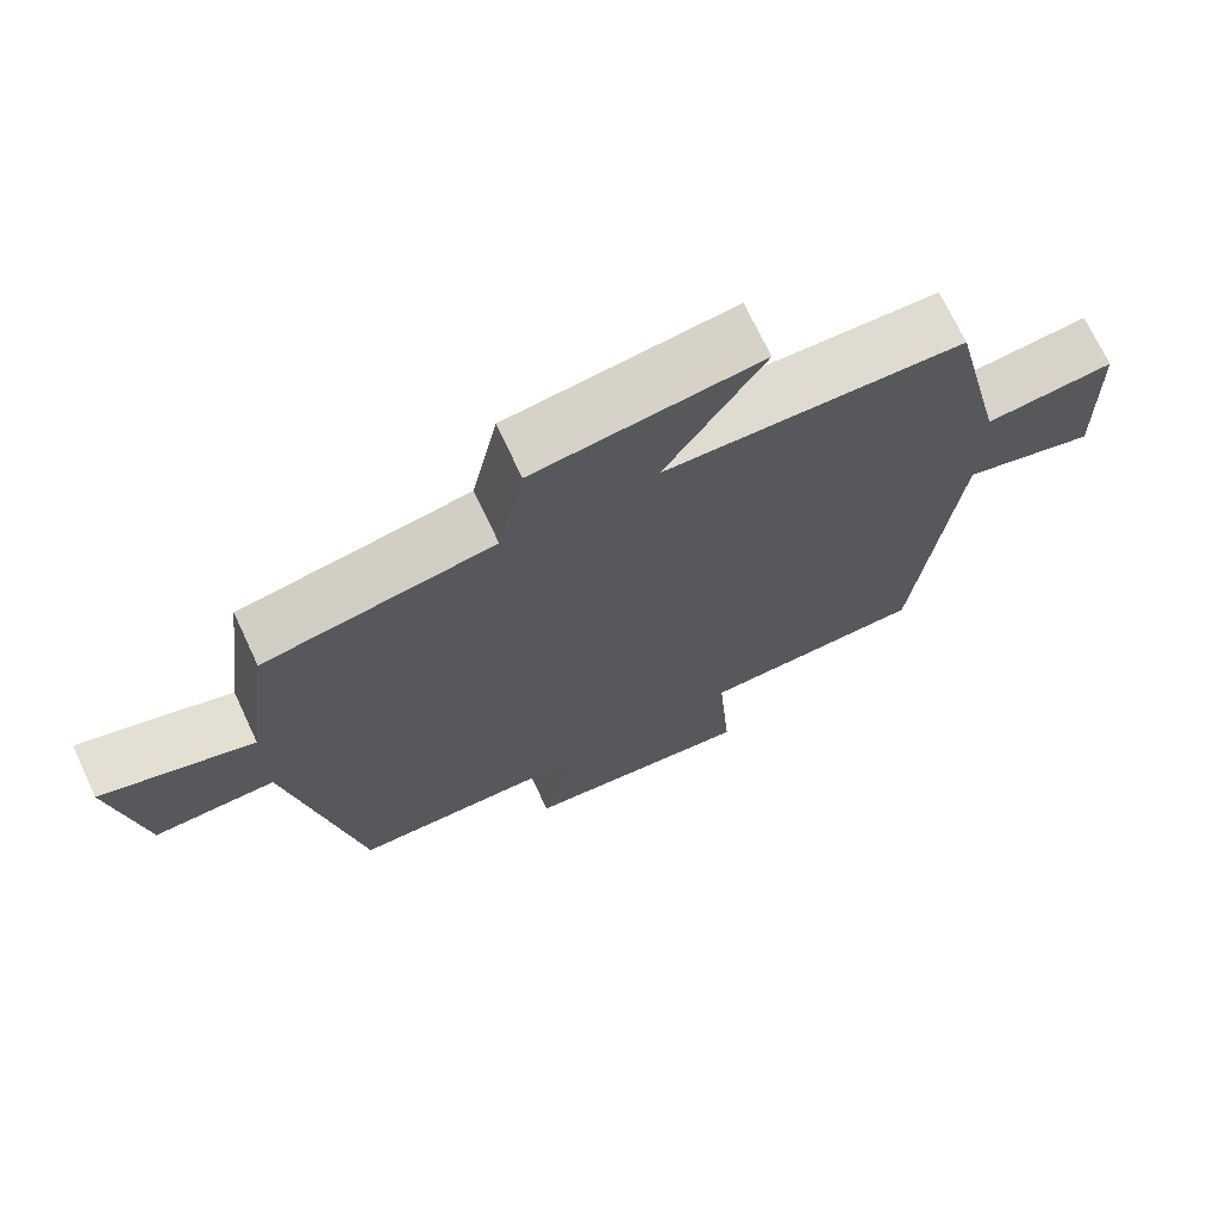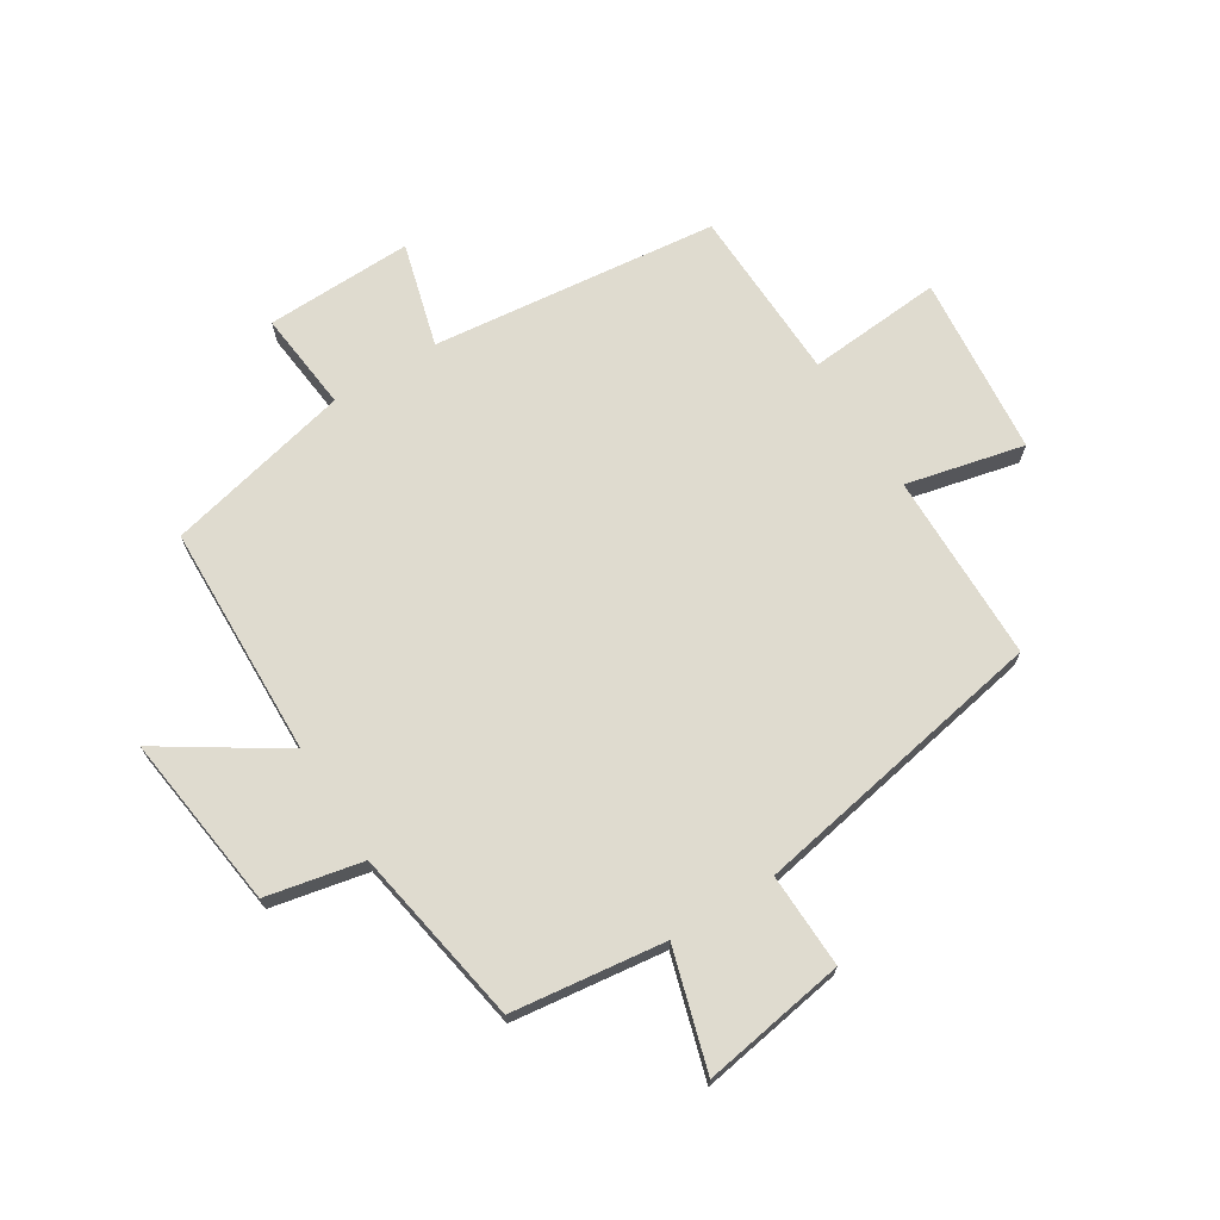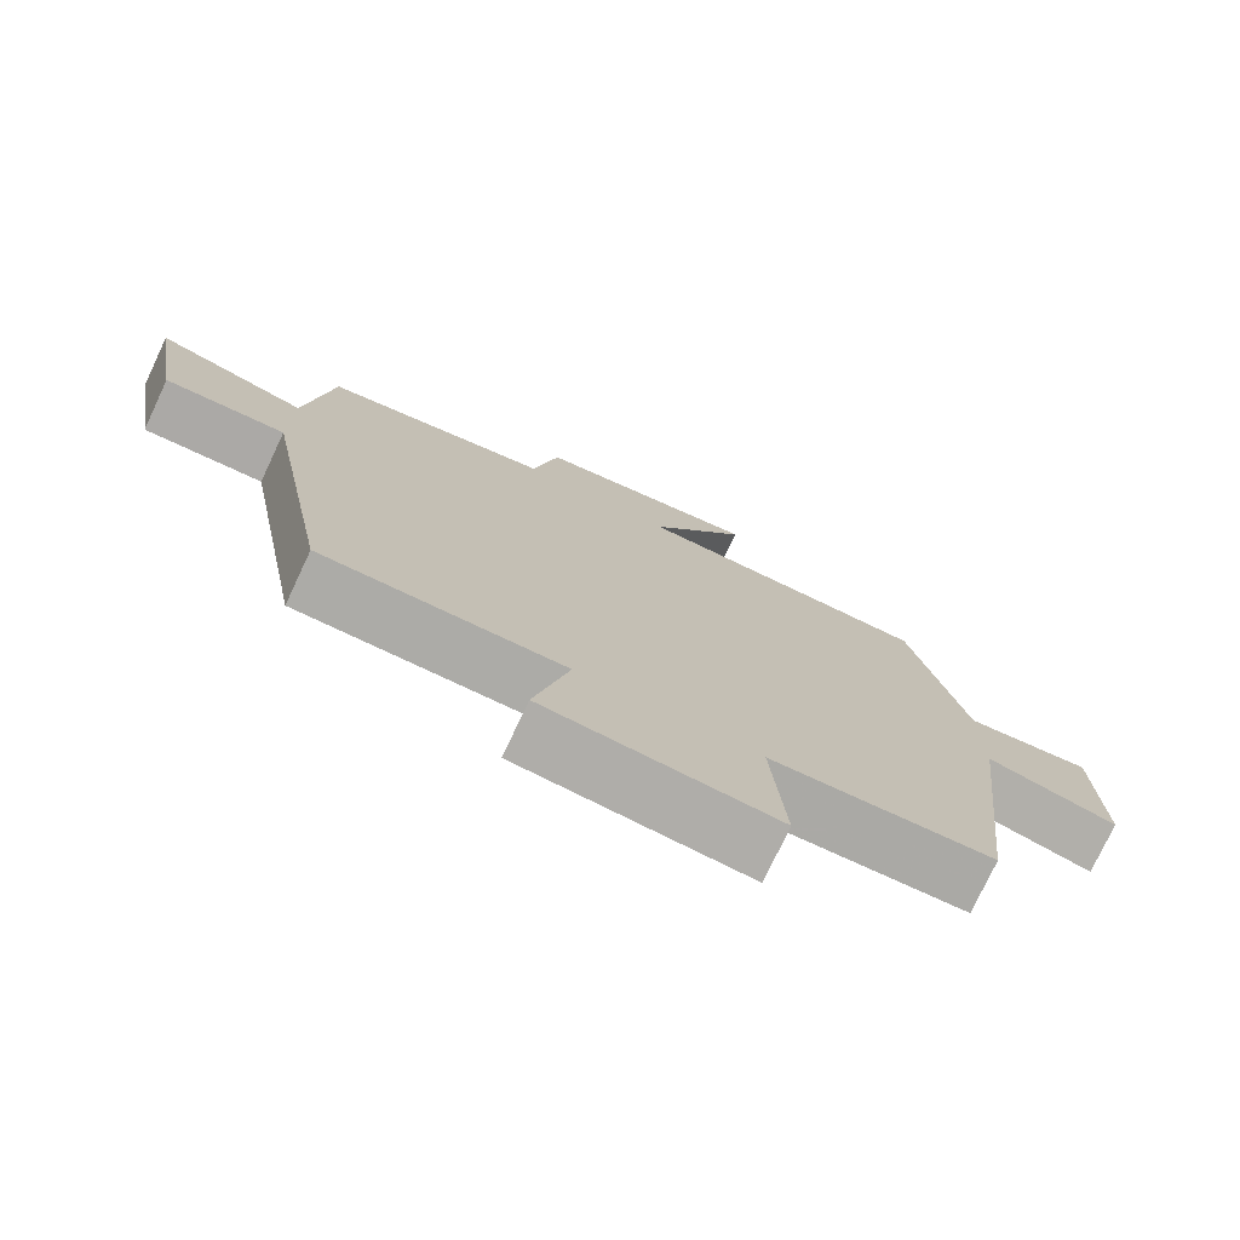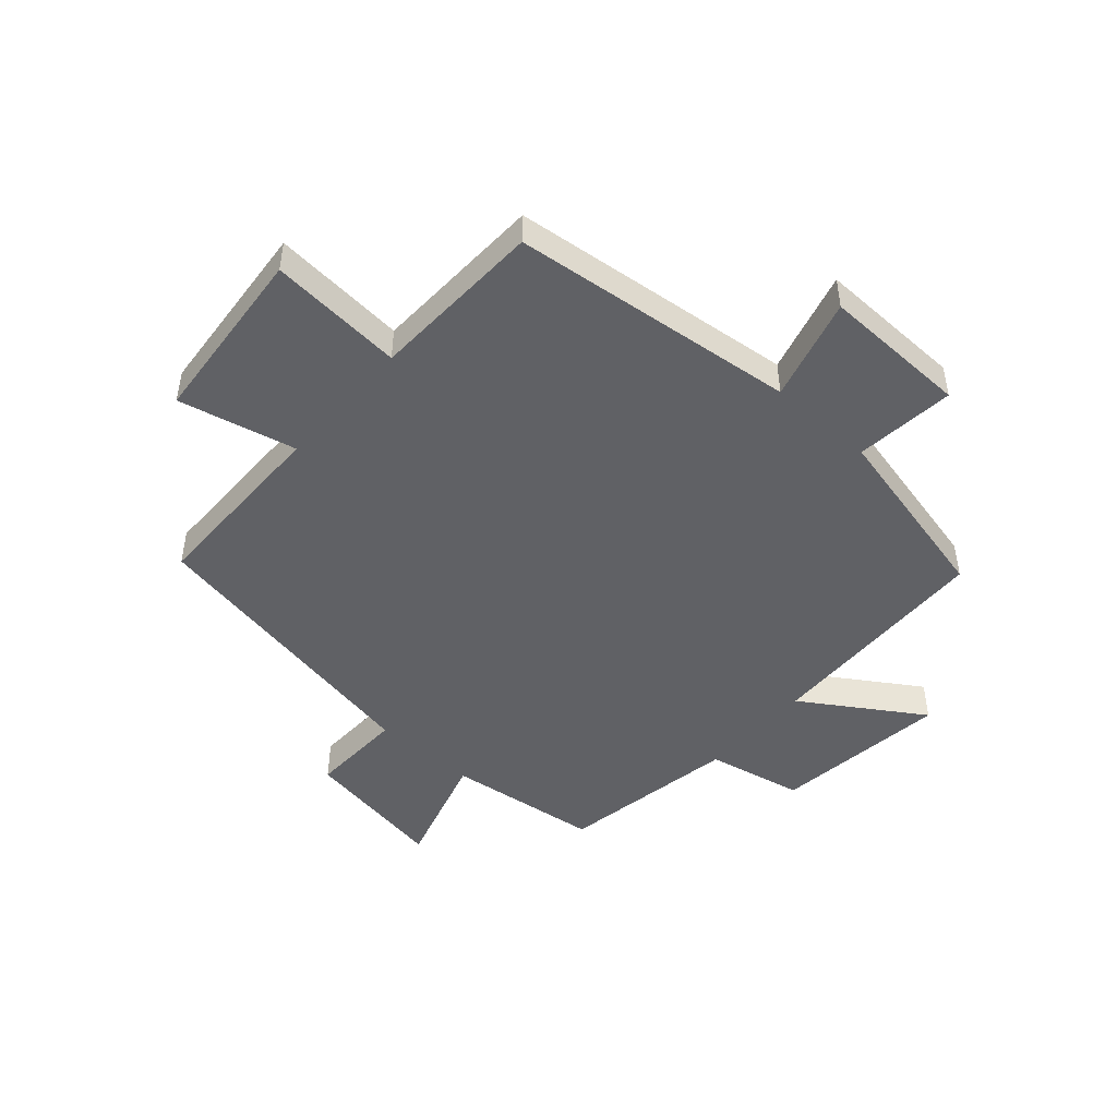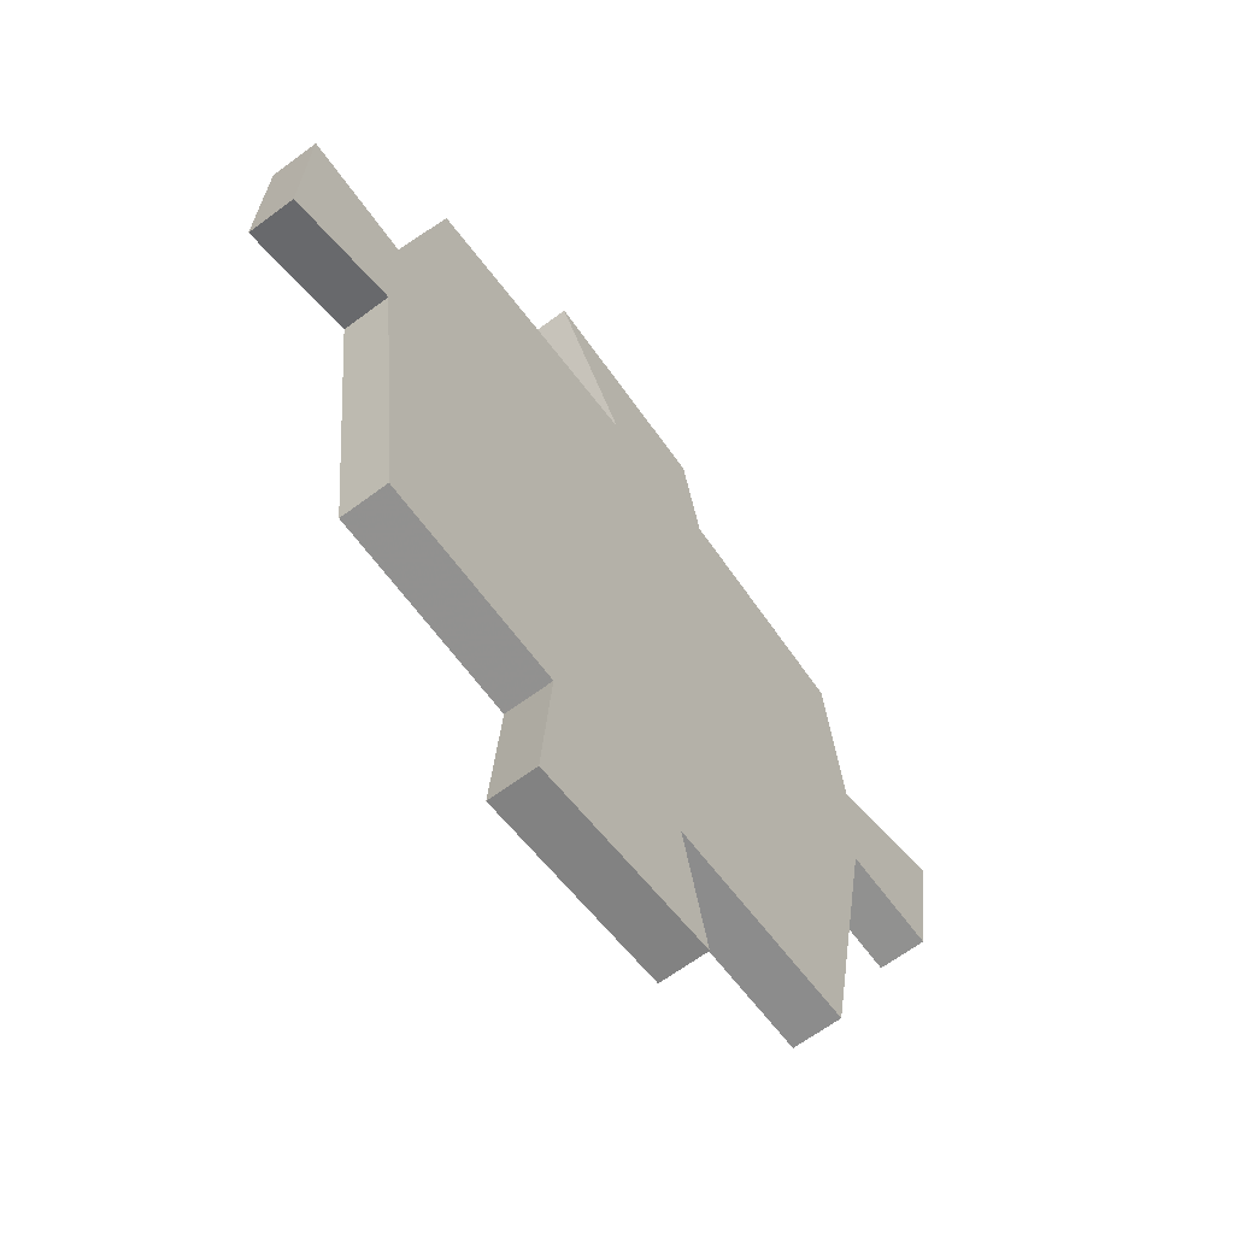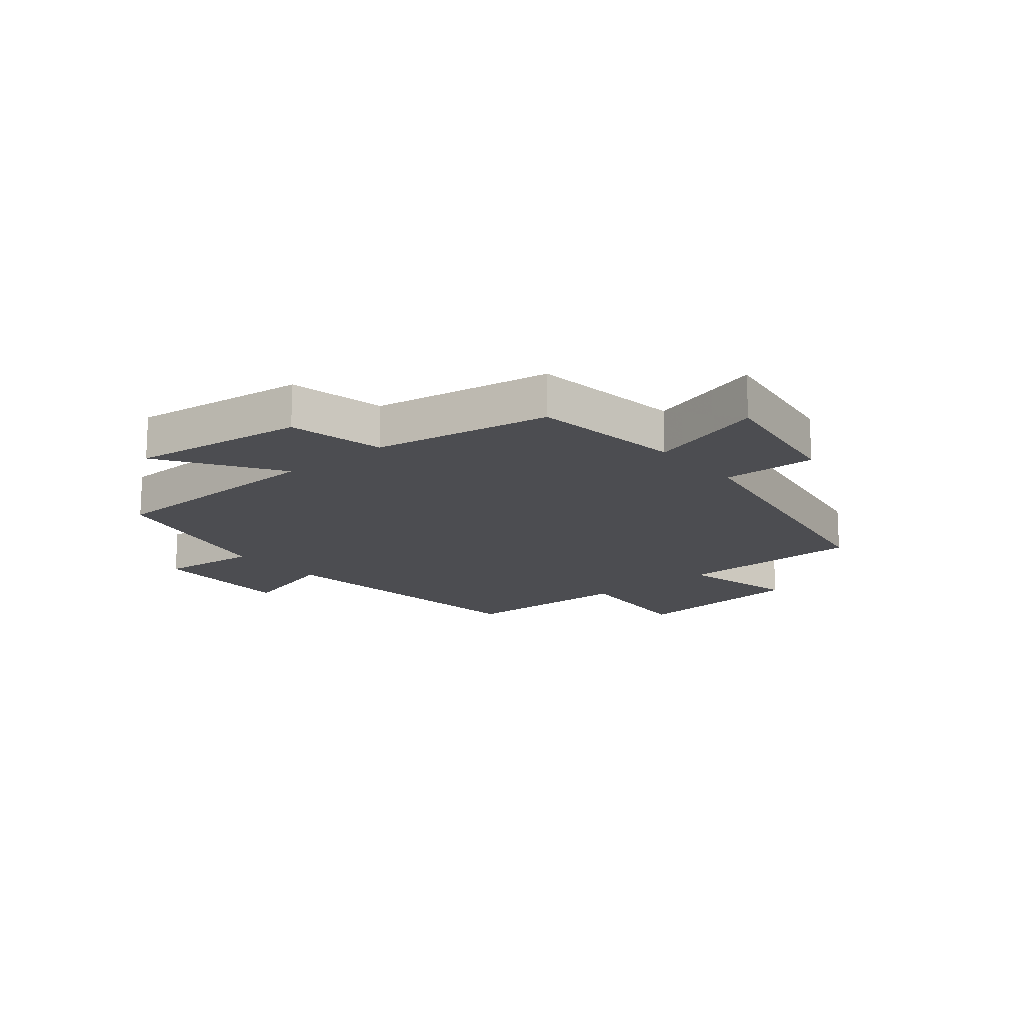
<metadata>
{"format":"obj","ext":"obj","renderer":"f3d","projection":"perspective","resolution":1024,"background":"white","views":[{"elev":71.1,"azim":154.9,"up":"+Z"},{"elev":70.4,"azim":58.1,"up":"+Y"},{"elev":-76.1,"azim":154.8,"up":"+Z"},{"elev":-47.8,"azim":-131.5,"up":"+Y"},{"elev":-64.6,"azim":-53.1,"up":"+Z"},{"elev":-16.1,"azim":39.9,"up":"+Y"}]}
</metadata>
<code>
v 0.467 0.07 0.447
v 0.5 0.07 0.188
v 0.7 0.07 0.247
v 0.66 0.07 0.003
v 0.5 0.07 0.008
v 0.407 0.07 -0.497
v 0.088 0.07 -0.5
v 0.134 0.07 -0.699
v -0.17 0.07 -0.727
v -0.152 0.07 -0.5
v -0.446 0.07 -0.49
v -0.5 0.07 -0.007
v -0.675 0.07 -0.055
v -0.669 0.07 0.193
v -0.5 0.07 0.175
v -0.427 0.07 0.489
v -0.034 0.07 0.5
v -0.164 0.07 0.701
v 0.132 0.07 0.663
v 0.166 0.07 0.5
v 0.467 0 0.447
v 0.5 0 0.188
v 0.7 0 0.247
v 0.66 0 0.003
v 0.5 0 0.008
v 0.407 0 -0.497
v 0.088 0 -0.5
v 0.134 0 -0.699
v -0.17 0 -0.727
v -0.152 0 -0.5
v -0.446 0 -0.49
v -0.5 0 -0.007
v -0.675 0 -0.055
v -0.669 0 0.193
v -0.5 0 0.175
v -0.427 0 0.489
v -0.034 0 0.5
v -0.164 0 0.701
v 0.132 0 0.663
v 0.166 0 0.5
f 17 18 19 20
f 15 16 17 20
f 15 20 1 2
f 12 13 14 15
f 10 11 12 15
f 10 15 2
f 7 8 9 10
f 5 6 7 10
f 5 10 2 3
f 3 4 5
f 40 39 38 37
f 40 37 36 35
f 22 21 40 35
f 35 34 33 32
f 35 32 31 30
f 22 35 30
f 30 29 28 27
f 30 27 26 25
f 23 22 30 25
f 25 24 23
f 1 21 22 2
f 2 22 23 3
f 3 23 24 4
f 4 24 25 5
f 5 25 26 6
f 6 26 27 7
f 7 27 28 8
f 8 28 29 9
f 9 29 30 10
f 10 30 31 11
f 11 31 32 12
f 12 32 33 13
f 13 33 34 14
f 14 34 35 15
f 15 35 36 16
f 16 36 37 17
f 17 37 38 18
f 18 38 39 19
f 19 39 40 20
f 20 40 21 1

</code>
